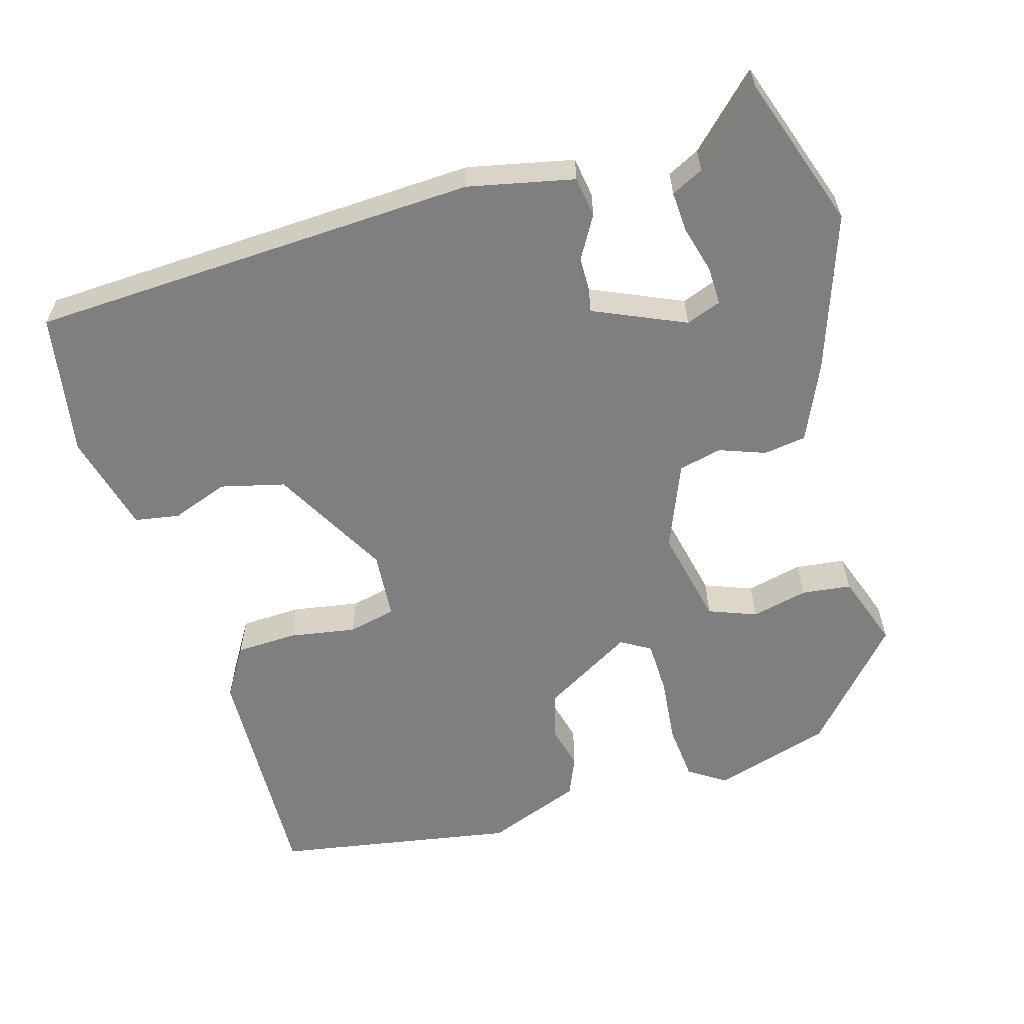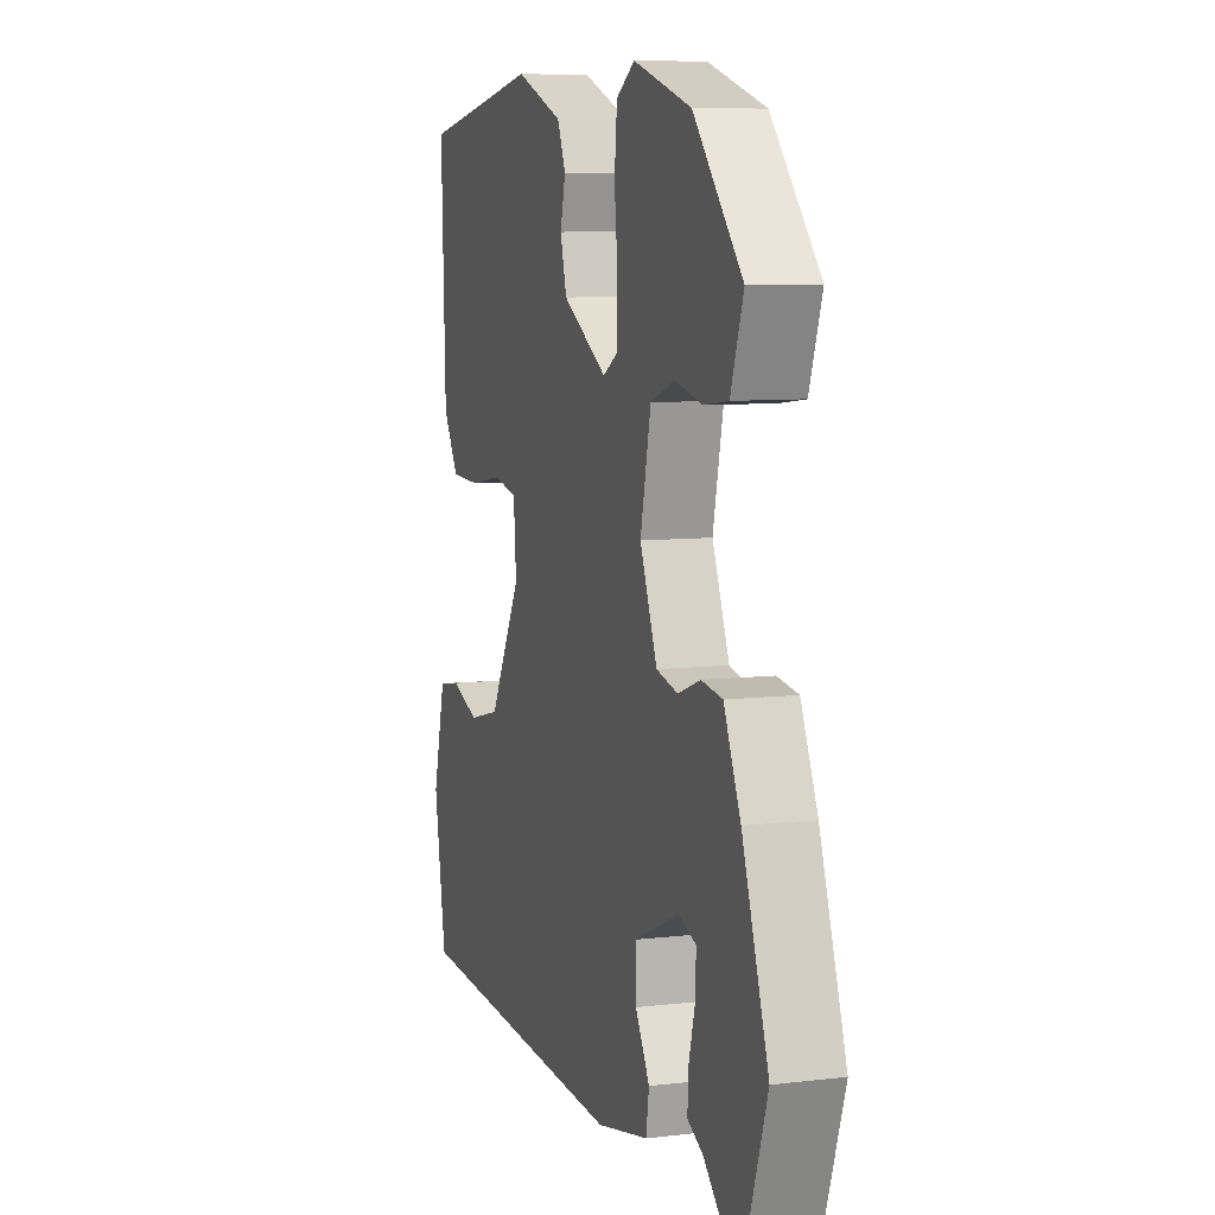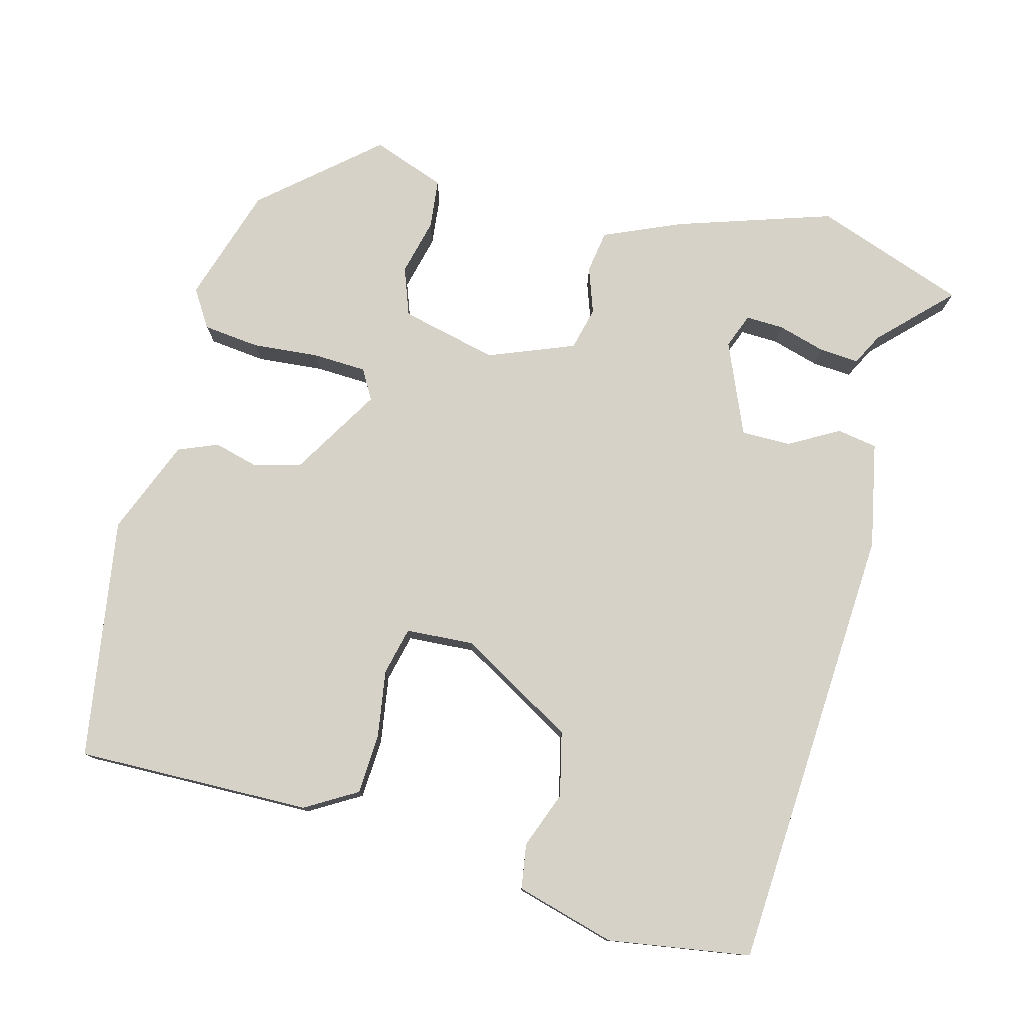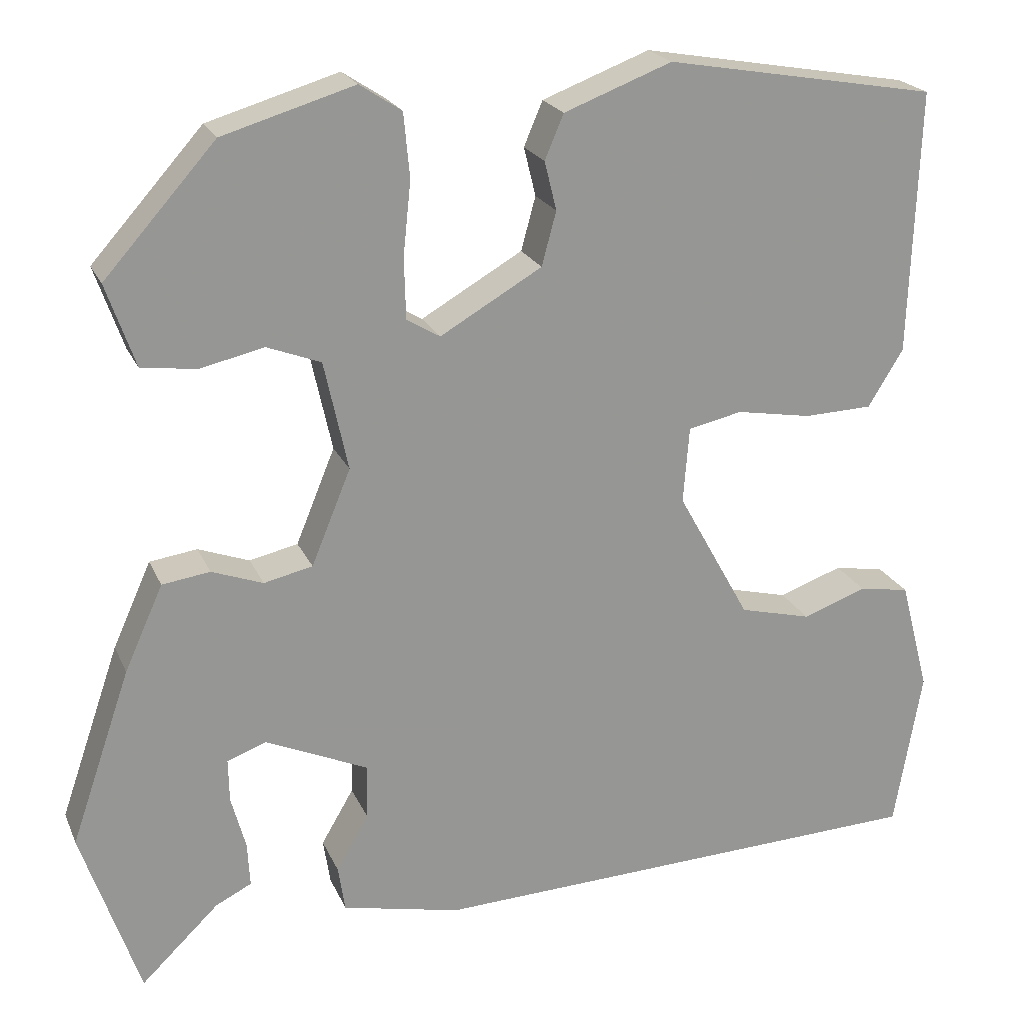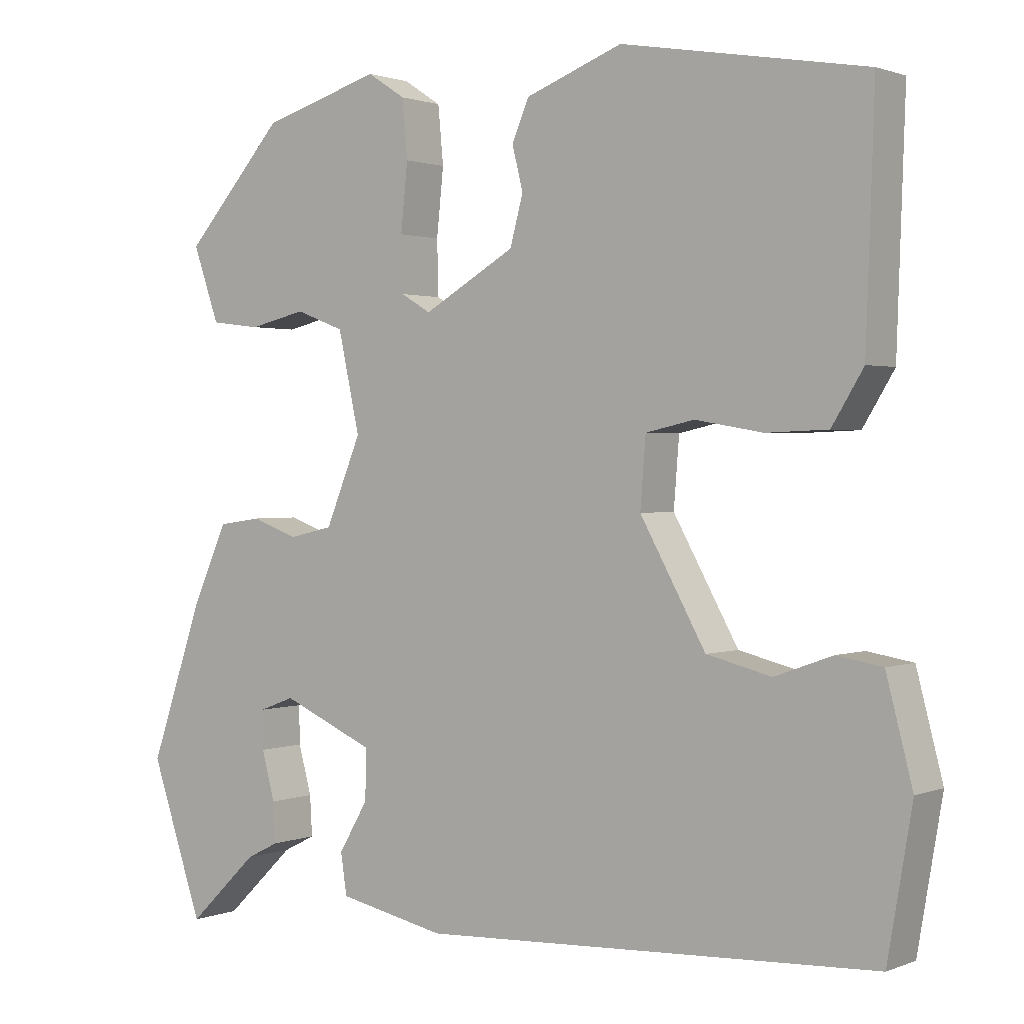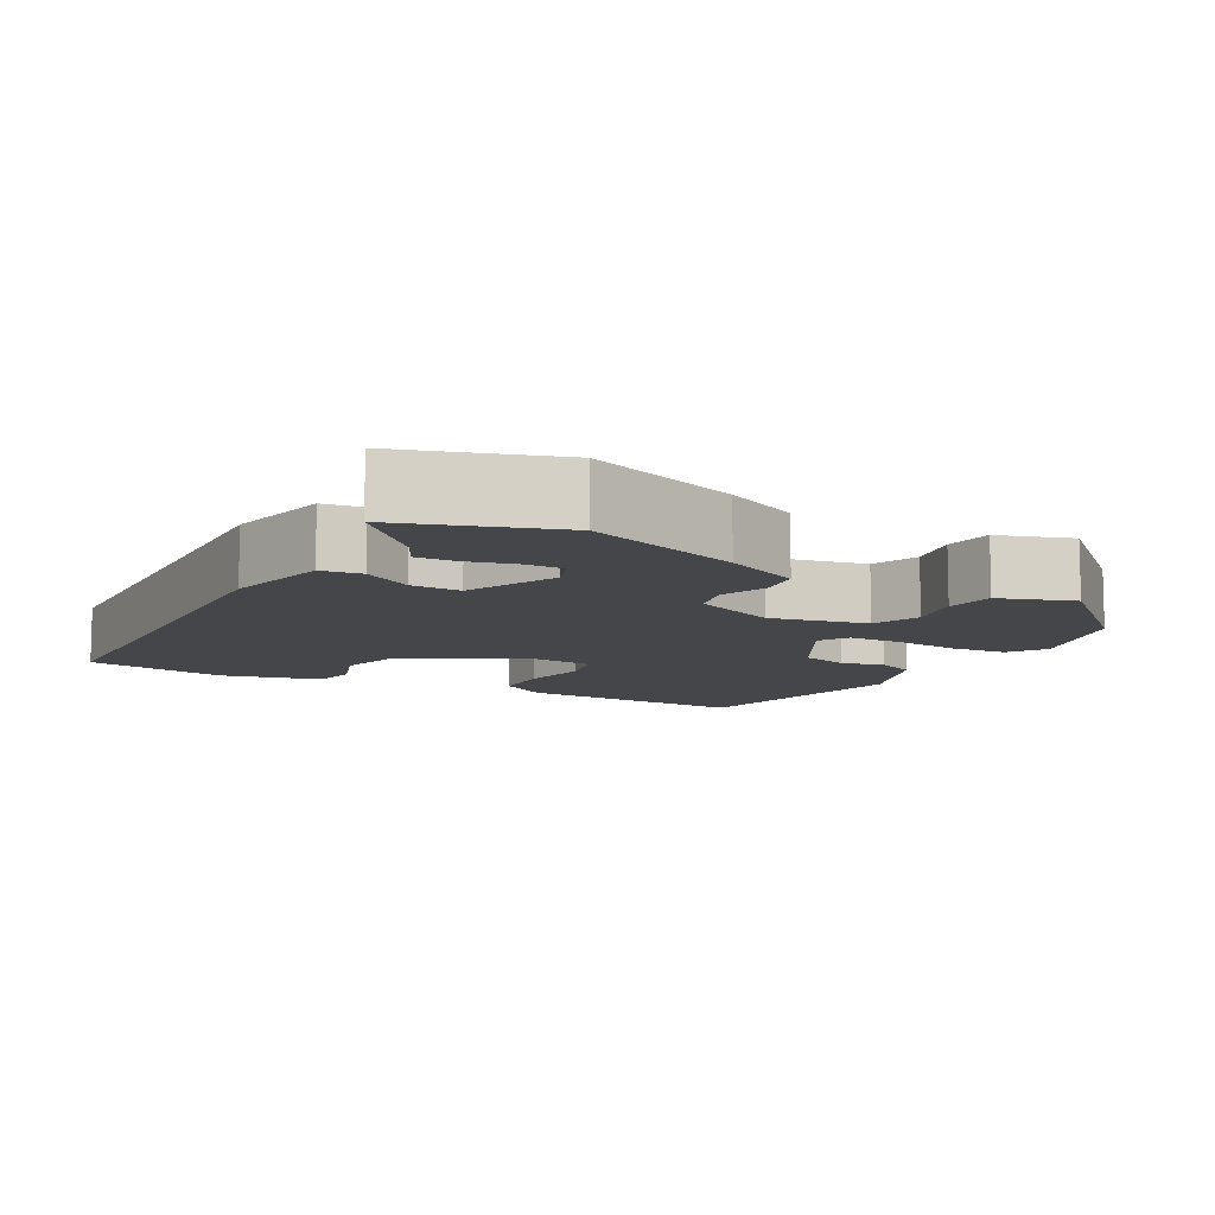
<metadata>
{"format":"obj","ext":"obj","renderer":"f3d","projection":"perspective","resolution":1024,"background":"white","views":[{"elev":-59.8,"azim":-163.7,"up":"+Y"},{"elev":8.1,"azim":-108.1,"up":"+Z"},{"elev":77.9,"azim":105.7,"up":"+Y"},{"elev":21.5,"azim":-18.8,"up":"+Z"},{"elev":1.2,"azim":35.8,"up":"+Z"},{"elev":-9.8,"azim":-119.5,"up":"+Y"}]}
</metadata>
<code>
v 0.493 0.07 -0.499
v -0.097 0.07 -0.525
v -0.236 0.07 -0.495
v -0.244 0.07 -0.442
v -0.206 0.07 -0.377
v -0.205 0.07 -0.312
v -0.325 0.07 -0.259
v -0.371 0.07 -0.276
v -0.37 0.07 -0.326
v -0.353 0.07 -0.389
v -0.35 0.07 -0.441
v -0.392 0.07 -0.462
v -0.483 0.07 -0.55
v -0.551 0.07 -0.35
v -0.481 0.07 -0.146
v -0.436 0.07 -0.046
v -0.38 0.07 -0.038
v -0.32 0.07 -0.06
v -0.263 0.07 -0.047
v -0.217 0.07 0.065
v -0.245 0.07 0.193
v -0.308 0.07 0.217
v -0.382 0.07 0.2
v -0.447 0.07 0.208
v -0.481 0.07 0.305
v -0.351 0.07 0.451
v -0.197 0.07 0.497
v -0.148 0.07 0.465
v -0.141 0.07 0.39
v -0.15 0.07 0.303
v -0.148 0.07 0.232
v -0.109 0.07 0.209
v 0.01 0.07 0.278
v 0.027 0.07 0.341
v 0.013 0.07 0.398
v 0.035 0.07 0.45
v 0.161 0.07 0.498
v 0.478 0.07 0.443
v 0.467 0.07 0.134
v 0.426 0.07 0.067
v 0.346 0.07 0.064
v 0.258 0.07 0.079
v 0.195 0.07 0.065
v 0.188 0.07 -0.024
v 0.273 0.07 -0.177
v 0.357 0.07 -0.198
v 0.432 0.07 -0.171
v 0.491 0.07 -0.181
v 0.525 0.07 -0.312
v 0.493 0 -0.499
v -0.097 0 -0.525
v -0.236 0 -0.495
v -0.244 0 -0.442
v -0.206 0 -0.377
v -0.205 0 -0.312
v -0.325 0 -0.259
v -0.371 0 -0.276
v -0.37 0 -0.326
v -0.353 0 -0.389
v -0.35 0 -0.441
v -0.392 0 -0.462
v -0.483 0 -0.55
v -0.551 0 -0.35
v -0.481 0 -0.146
v -0.436 0 -0.046
v -0.38 0 -0.038
v -0.32 0 -0.06
v -0.263 0 -0.047
v -0.217 0 0.065
v -0.245 0 0.193
v -0.308 0 0.217
v -0.382 0 0.2
v -0.447 0 0.208
v -0.481 0 0.305
v -0.351 0 0.451
v -0.197 0 0.497
v -0.148 0 0.465
v -0.141 0 0.39
v -0.15 0 0.303
v -0.148 0 0.232
v -0.109 0 0.209
v 0.01 0 0.278
v 0.027 0 0.341
v 0.013 0 0.398
v 0.035 0 0.45
v 0.161 0 0.498
v 0.478 0 0.443
v 0.467 0 0.134
v 0.426 0 0.067
v 0.346 0 0.064
v 0.258 0 0.079
v 0.195 0 0.065
v 0.188 0 -0.024
v 0.273 0 -0.177
v 0.357 0 -0.198
v 0.432 0 -0.171
v 0.491 0 -0.181
v 0.525 0 -0.312
f 46 47 48 49
f 45 46 49 1
f 39 40 41 42
f 39 42 43
f 38 39 43
f 37 38 43
f 34 35 36 37
f 33 34 37 43
f 32 33 43 44
f 27 28 29 30
f 27 30 31
f 26 27 31
f 25 26 31
f 22 23 24 25
f 21 22 25 31
f 20 21 31 32
f 15 16 17 18
f 15 18 19
f 12 13 14 15
f 9 10 11 12
f 8 9 12 15
f 7 8 15 19
f 2 3 4 5
f 45 1 2 5
f 45 5 6
f 20 32 44 45
f 19 20 45
f 6 7 19 45
f 98 97 96 95
f 50 98 95 94
f 91 90 89 88
f 92 91 88
f 92 88 87
f 92 87 86
f 86 85 84 83
f 92 86 83 82
f 93 92 82 81
f 79 78 77 76
f 80 79 76
f 80 76 75
f 80 75 74
f 74 73 72 71
f 80 74 71 70
f 81 80 70 69
f 67 66 65 64
f 68 67 64
f 64 63 62 61
f 61 60 59 58
f 64 61 58 57
f 68 64 57 56
f 54 53 52 51
f 54 51 50 94
f 55 54 94
f 94 93 81 69
f 94 69 68
f 94 68 56 55
f 1 50 51 2
f 2 51 52 3
f 3 52 53 4
f 4 53 54 5
f 5 54 55 6
f 6 55 56 7
f 7 56 57 8
f 8 57 58 9
f 9 58 59 10
f 10 59 60 11
f 11 60 61 12
f 12 61 62 13
f 13 62 63 14
f 14 63 64 15
f 15 64 65 16
f 16 65 66 17
f 17 66 67 18
f 18 67 68 19
f 19 68 69 20
f 20 69 70 21
f 21 70 71 22
f 22 71 72 23
f 23 72 73 24
f 24 73 74 25
f 25 74 75 26
f 26 75 76 27
f 27 76 77 28
f 28 77 78 29
f 29 78 79 30
f 30 79 80 31
f 31 80 81 32
f 32 81 82 33
f 33 82 83 34
f 34 83 84 35
f 35 84 85 36
f 36 85 86 37
f 37 86 87 38
f 38 87 88 39
f 39 88 89 40
f 40 89 90 41
f 41 90 91 42
f 42 91 92 43
f 43 92 93 44
f 44 93 94 45
f 45 94 95 46
f 46 95 96 47
f 47 96 97 48
f 48 97 98 49
f 49 98 50 1

</code>
